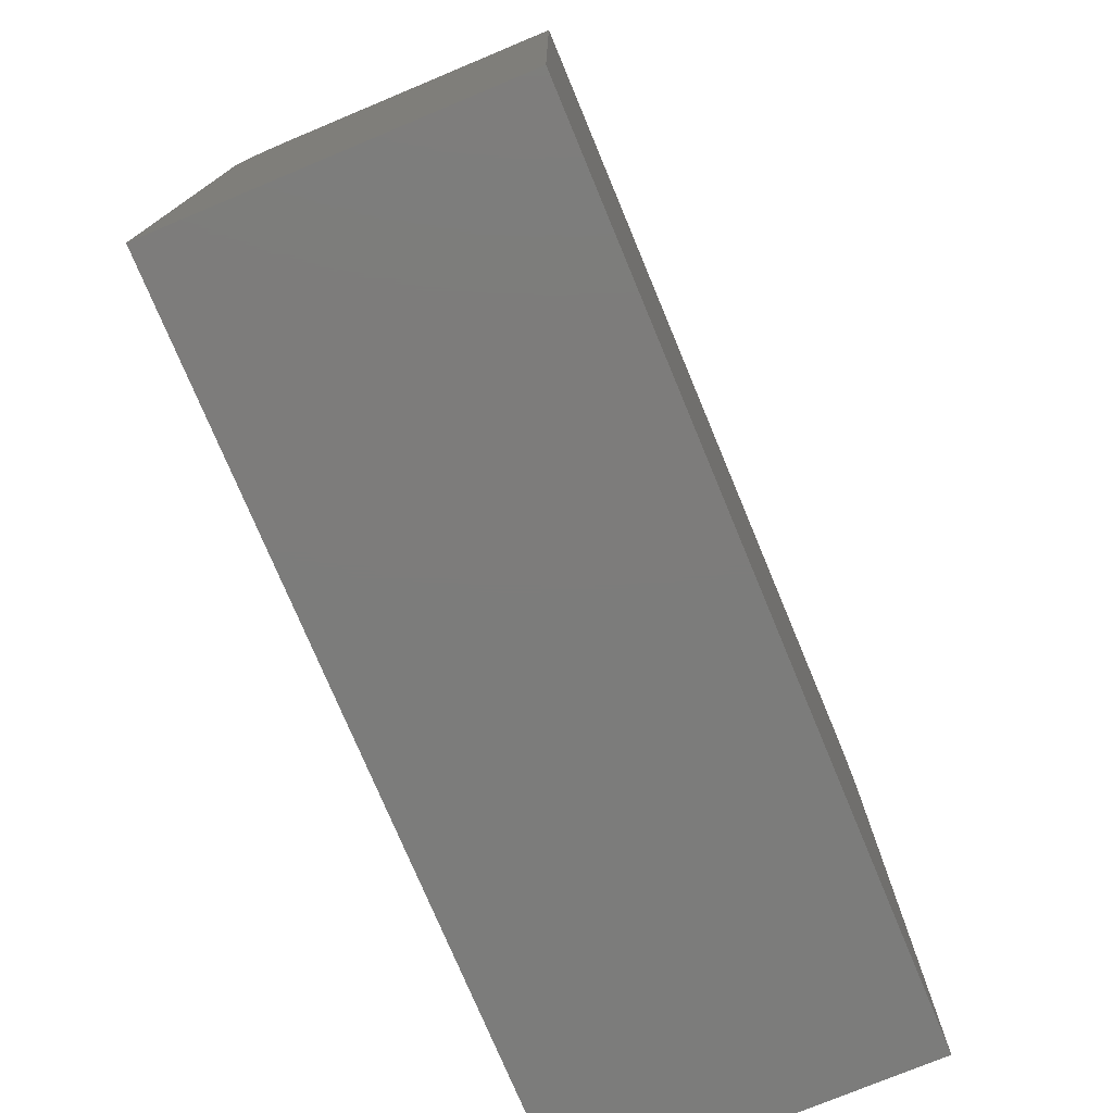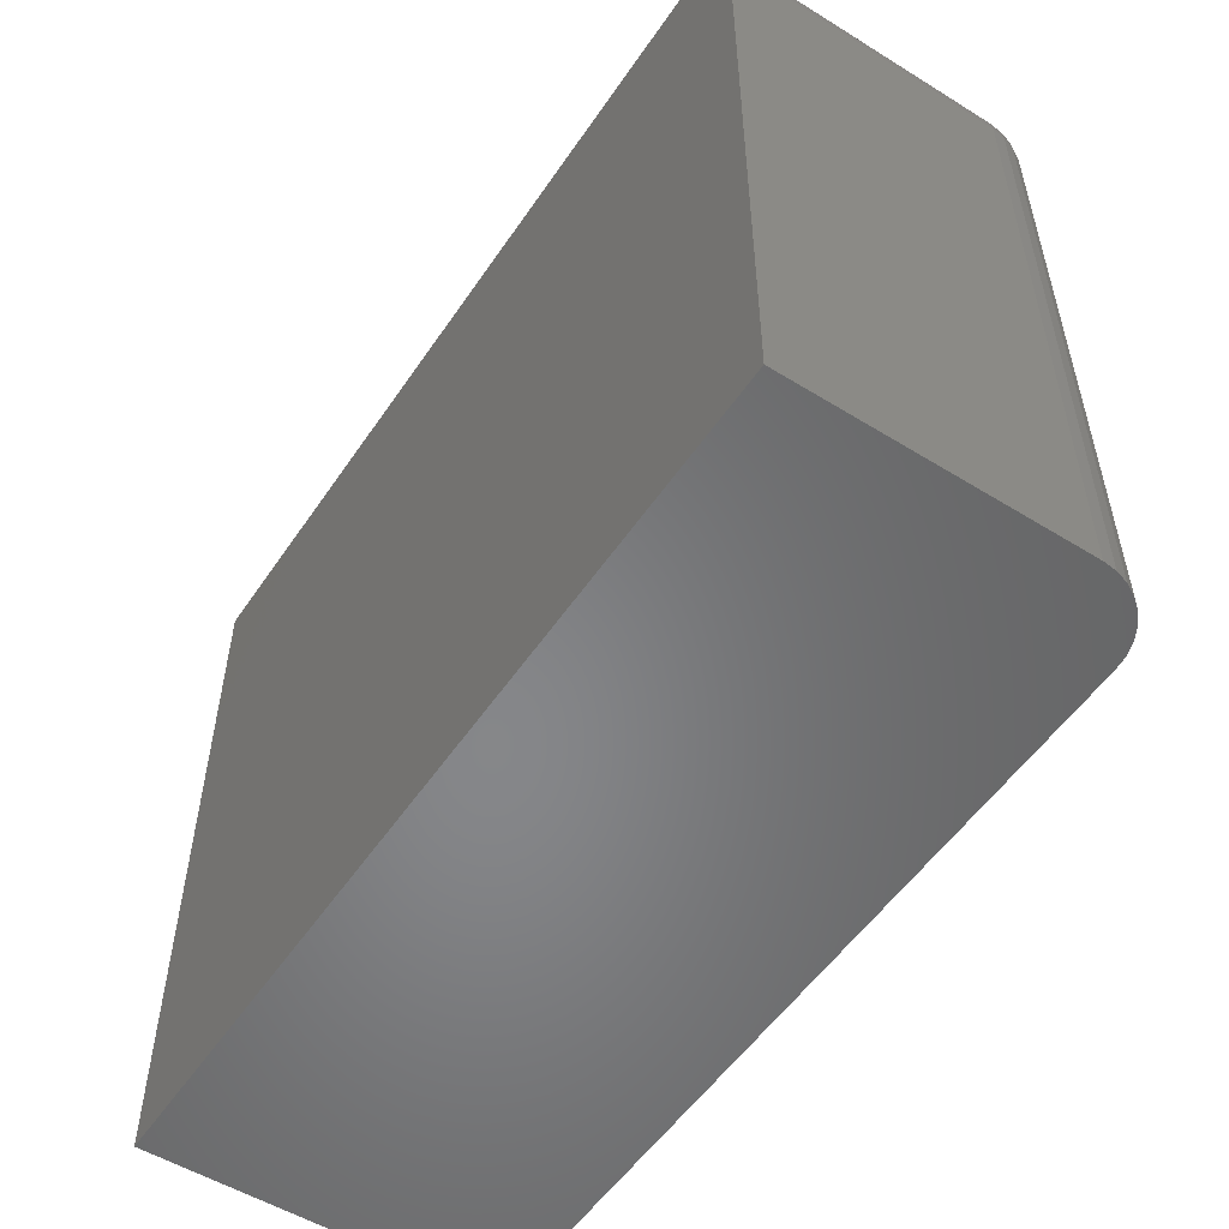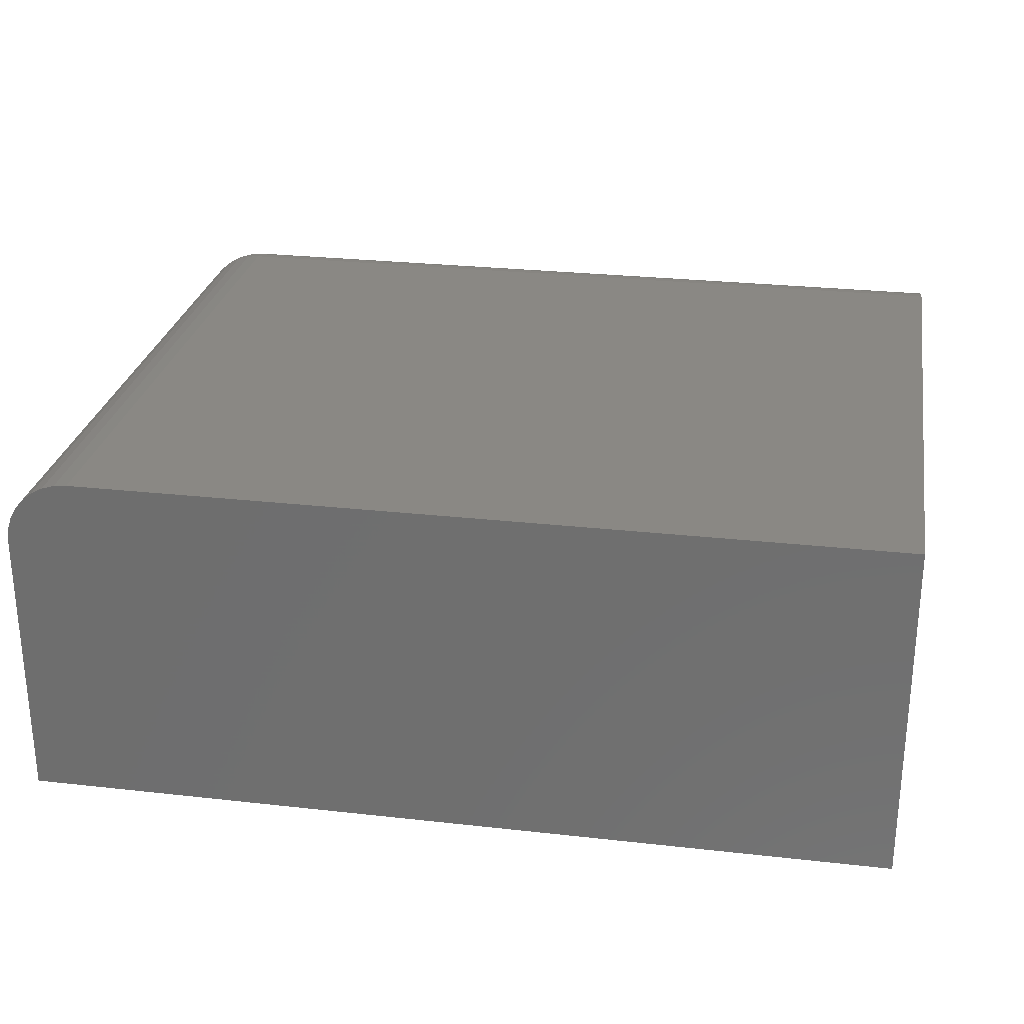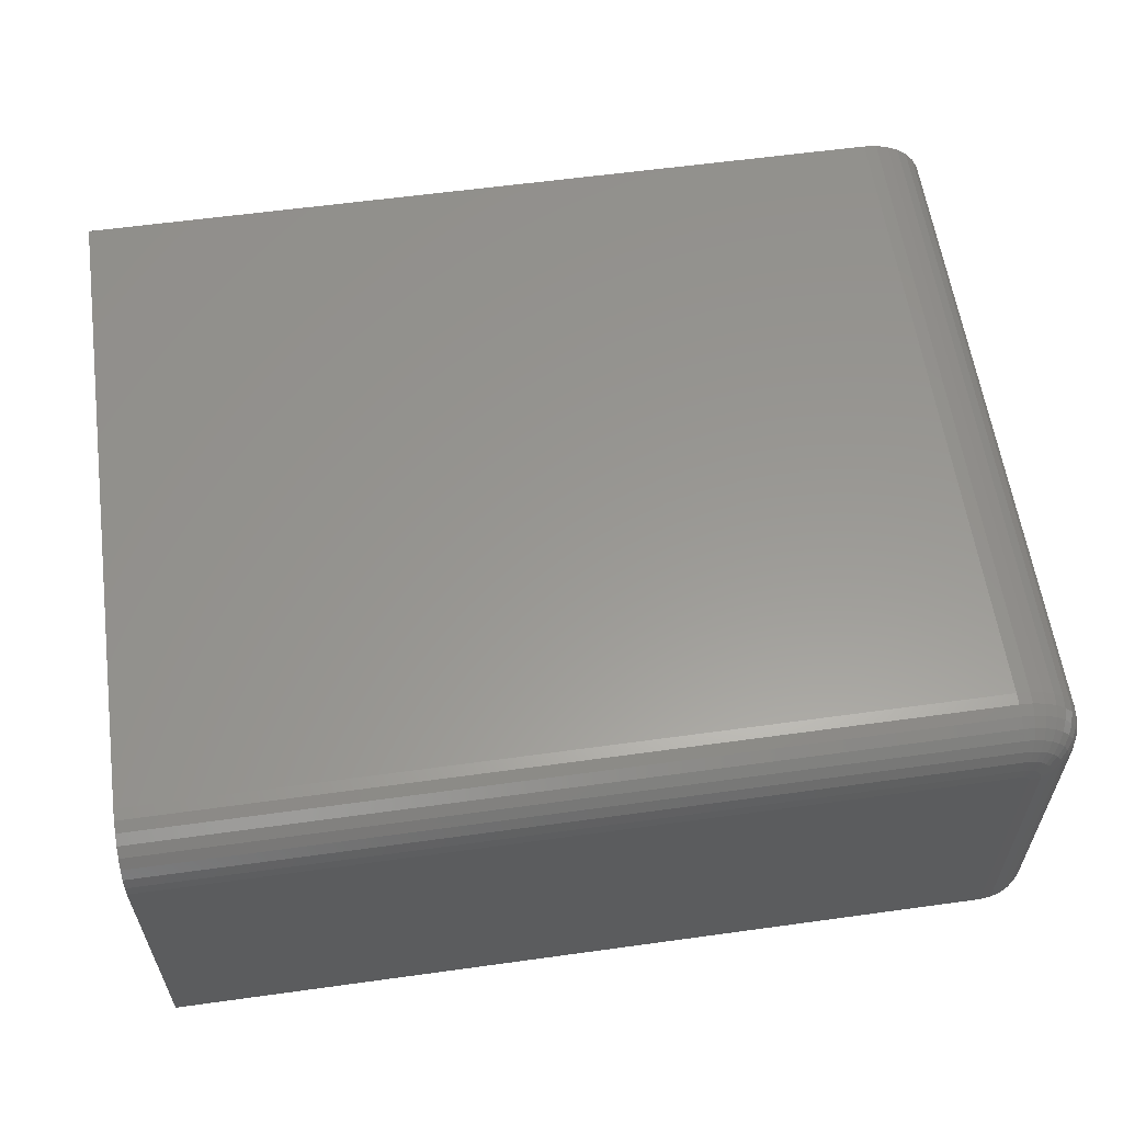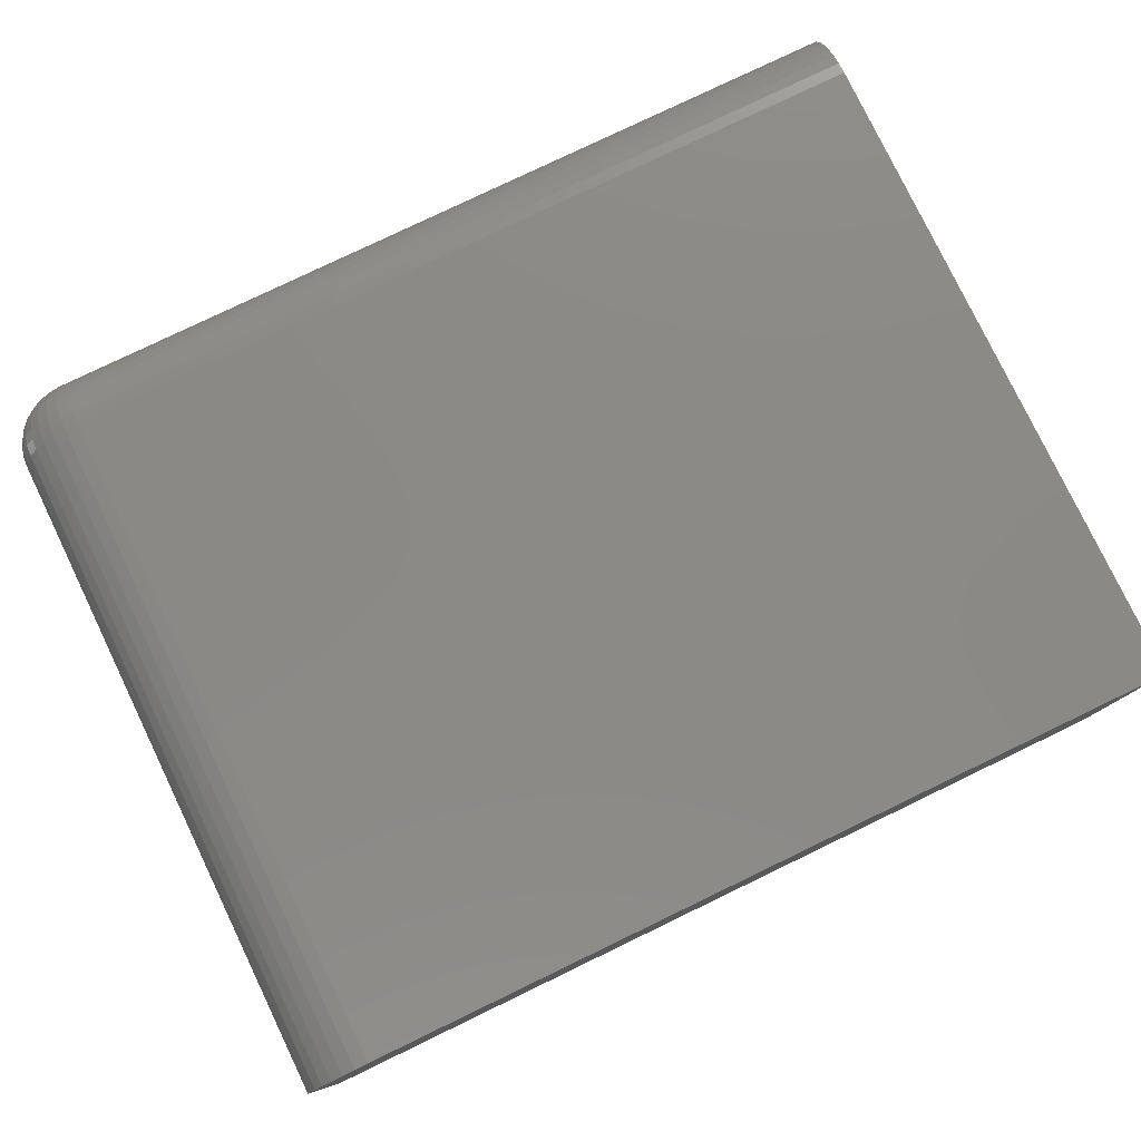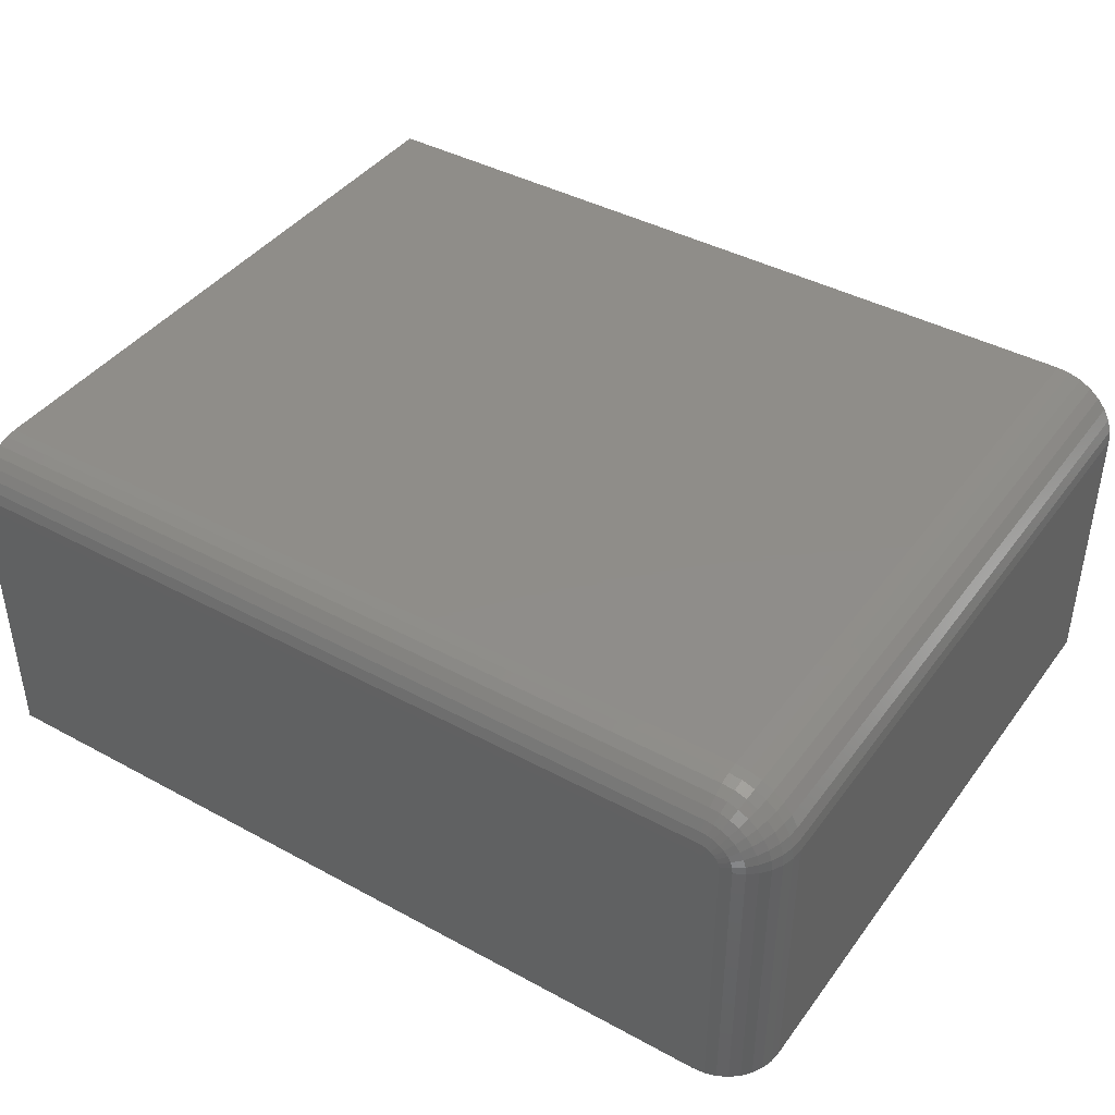
<metadata>
{"format":"stl","ext":"stl","renderer":"f3d","projection":"perspective","resolution":1024,"background":"white","views":[{"elev":-75.7,"azim":112.6,"up":"+Y"},{"elev":-53.6,"azim":-123.4,"up":"+Y"},{"elev":27.0,"azim":9.9,"up":"+Z"},{"elev":59.0,"azim":171.9,"up":"+Z"},{"elev":79.1,"azim":-25.7,"up":"+Z"},{"elev":41.5,"azim":-146.7,"up":"+Z"}]}
</metadata>
<code>
# stl→obj: 112 verts, 220 faces
v -0.75 0.6573 0.4609
v -0.75 -0.4141 0.4609
v -0.7479 0.6573 0.4823
v -0.7479 -0.4141 0.4823
v -0.7417 0.6573 0.5028
v -0.7417 -0.4141 0.5028
v -0.7316 0.6573 0.5217
v -0.7316 -0.4141 0.5217
v -0.718 0.6573 0.5383
v -0.718 -0.4141 0.5383
v -0.7014 0.6573 0.5519
v -0.7014 -0.4141 0.5519
v -0.6825 0.6573 0.562
v -0.6825 -0.4141 0.562
v -0.662 0.6573 0.5682
v -0.662 -0.4141 0.5682
v -0.6406 0.6573 0.5703
v -0.6406 -0.4141 0.5703
v 0.6875 -0.4141 0.5703
v 0.6875 0.6573 0.5703
v -0.75 0.6573 0
v -0.75 -0.4141 0
v -0.6562 0.7511 0.4609
v -0.6559 0.7511 0.464
v -0.6551 0.7511 0.4669
v -0.6562 0.7511 0
v -0.6536 0.7511 0.4696
v -0.6517 0.7511 0.472
v -0.6493 0.7511 0.4739
v -0.6466 0.7511 0.4754
v -0.6437 0.7511 0.4763
v -0.6406 0.7511 0.4766
v 0.6875 0.7511 0.4766
v 0.6875 0.7511 0
v 0.6875 -0.4141 0
v -0.7482 0.6756 0
v -0.7429 0.6932 0
v -0.7342 0.7094 0
v -0.7225 0.7236 0
v -0.7083 0.7353 0
v -0.6921 0.7439 0
v -0.6745 0.7493 0
v 0.6875 0.7493 0.4949
v 0.6875 0.7439 0.5124
v 0.6875 0.7353 0.5286
v 0.6875 0.7236 0.5429
v 0.6875 0.7094 0.5545
v 0.6875 0.6932 0.5632
v 0.6875 0.6756 0.5685
v -0.7482 0.6756 0.4609
v -0.7429 0.6932 0.4609
v -0.7342 0.7094 0.4609
v -0.7225 0.7236 0.4609
v -0.7083 0.7353 0.4609
v -0.6921 0.7439 0.4609
v -0.6745 0.7493 0.4609
v -0.6406 0.7493 0.4949
v -0.6406 0.7439 0.5124
v -0.6406 0.7353 0.5286
v -0.6406 0.7236 0.5429
v -0.6406 0.7094 0.5545
v -0.6406 0.6932 0.5632
v -0.6406 0.6756 0.5685
v -0.6472 0.7493 0.4942
v -0.6507 0.7439 0.5114
v -0.6538 0.7353 0.5273
v -0.6566 0.7236 0.5413
v -0.6589 0.7094 0.5527
v -0.6606 0.6932 0.5612
v -0.6616 0.6756 0.5664
v -0.6739 0.7493 0.4676
v -0.6911 0.7439 0.471
v -0.707 0.7353 0.4741
v -0.721 0.7236 0.4769
v -0.7324 0.7094 0.4792
v -0.7409 0.6932 0.4809
v -0.7461 0.6756 0.4819
v -0.672 0.7493 0.4739
v -0.6882 0.7439 0.4806
v -0.7032 0.7353 0.4868
v -0.7163 0.7236 0.4923
v -0.7271 0.7094 0.4967
v -0.7351 0.6932 0.5001
v -0.74 0.6756 0.5021
v -0.6688 0.7493 0.4798
v -0.6834 0.7439 0.4896
v -0.6969 0.7353 0.4986
v -0.7087 0.7236 0.5064
v -0.7184 0.7094 0.5129
v -0.7256 0.6932 0.5177
v -0.7301 0.6756 0.5207
v -0.6646 0.7493 0.4849
v -0.677 0.7439 0.4974
v -0.6885 0.7353 0.5088
v -0.6985 0.7236 0.5189
v -0.7068 0.7094 0.5271
v -0.7129 0.6932 0.5332
v -0.7167 0.6756 0.537
v -0.6595 0.7493 0.4891
v -0.6692 0.7439 0.5038
v -0.6782 0.7353 0.5172
v -0.6861 0.7236 0.529
v -0.6926 0.7094 0.5387
v -0.6974 0.6932 0.5459
v -0.7004 0.6756 0.5504
v -0.6536 0.7493 0.4923
v -0.6603 0.7439 0.5085
v -0.6665 0.7353 0.5235
v -0.672 0.7236 0.5366
v -0.6764 0.7094 0.5474
v -0.6798 0.6932 0.5554
v -0.6818 0.6756 0.5603
f 1 2 3
f 3 2 4
f 3 4 5
f 5 4 6
f 5 6 7
f 7 6 8
f 7 8 9
f 9 8 10
f 9 10 11
f 11 10 12
f 11 12 13
f 13 12 14
f 13 14 15
f 15 14 16
f 15 16 17
f 17 16 18
f 18 19 17
f 17 19 20
f 1 21 2
f 2 21 22
f 23 24 25
f 26 23 25
f 26 25 27
f 26 27 28
f 26 28 29
f 26 29 30
f 26 30 31
f 26 31 32
f 26 32 33
f 26 33 34
f 34 35 22
f 34 22 21
f 34 21 36
f 34 36 37
f 34 37 38
f 34 38 39
f 34 39 40
f 34 40 41
f 34 41 42
f 34 42 26
f 34 33 43
f 34 43 44
f 34 44 45
f 34 45 46
f 34 46 47
f 34 47 48
f 34 48 49
f 34 49 20
f 34 20 19
f 34 19 35
f 21 1 36
f 36 1 50
f 36 50 37
f 37 50 51
f 37 51 38
f 38 51 52
f 38 52 39
f 39 52 53
f 39 53 40
f 40 53 54
f 40 54 41
f 41 54 55
f 41 55 42
f 42 55 56
f 42 56 26
f 26 56 23
f 33 32 43
f 43 32 57
f 43 57 44
f 44 57 58
f 44 58 45
f 45 58 59
f 45 59 46
f 46 59 60
f 46 60 47
f 47 60 61
f 47 61 48
f 48 61 62
f 48 62 49
f 49 62 63
f 49 63 20
f 20 63 17
f 32 31 57
f 57 31 64
f 57 64 58
f 58 64 65
f 58 65 59
f 59 65 66
f 59 66 60
f 60 66 67
f 60 67 61
f 61 67 68
f 61 68 62
f 62 68 69
f 62 69 63
f 63 69 70
f 63 70 17
f 17 70 15
f 24 23 71
f 71 23 56
f 71 56 72
f 72 56 55
f 72 55 73
f 73 55 54
f 73 54 74
f 74 54 53
f 74 53 75
f 75 53 52
f 75 52 76
f 76 52 51
f 76 51 77
f 77 51 50
f 77 50 3
f 3 50 1
f 25 24 78
f 78 24 71
f 78 71 79
f 79 71 72
f 79 72 80
f 80 72 73
f 80 73 81
f 81 73 74
f 81 74 82
f 82 74 75
f 82 75 83
f 83 75 76
f 83 76 84
f 84 76 77
f 84 77 5
f 5 77 3
f 27 25 85
f 85 25 78
f 85 78 86
f 86 78 79
f 86 79 87
f 87 79 80
f 87 80 88
f 88 80 81
f 88 81 89
f 89 81 82
f 89 82 90
f 90 82 83
f 90 83 91
f 91 83 84
f 91 84 7
f 7 84 5
f 28 27 92
f 92 27 85
f 92 85 93
f 93 85 86
f 93 86 94
f 94 86 87
f 94 87 95
f 95 87 88
f 95 88 96
f 96 88 89
f 96 89 97
f 97 89 90
f 97 90 98
f 98 90 91
f 98 91 9
f 9 91 7
f 29 28 99
f 99 28 92
f 99 92 100
f 100 92 93
f 100 93 101
f 101 93 94
f 101 94 102
f 102 94 95
f 102 95 103
f 103 95 96
f 103 96 104
f 104 96 97
f 104 97 105
f 105 97 98
f 105 98 11
f 11 98 9
f 30 29 106
f 106 29 99
f 106 99 107
f 107 99 100
f 107 100 108
f 108 100 101
f 108 101 109
f 109 101 102
f 109 102 110
f 110 102 103
f 110 103 111
f 111 103 104
f 111 104 112
f 112 104 105
f 112 105 13
f 13 105 11
f 31 30 64
f 64 30 106
f 64 106 65
f 65 106 107
f 65 107 66
f 66 107 108
f 66 108 67
f 67 108 109
f 67 109 68
f 68 109 110
f 68 110 69
f 69 110 111
f 69 111 70
f 70 111 112
f 70 112 15
f 15 112 13
f 18 16 14
f 18 14 12
f 18 12 10
f 18 10 8
f 18 8 6
f 18 6 4
f 18 4 2
f 18 2 22
f 18 22 35
f 18 35 19

</code>
